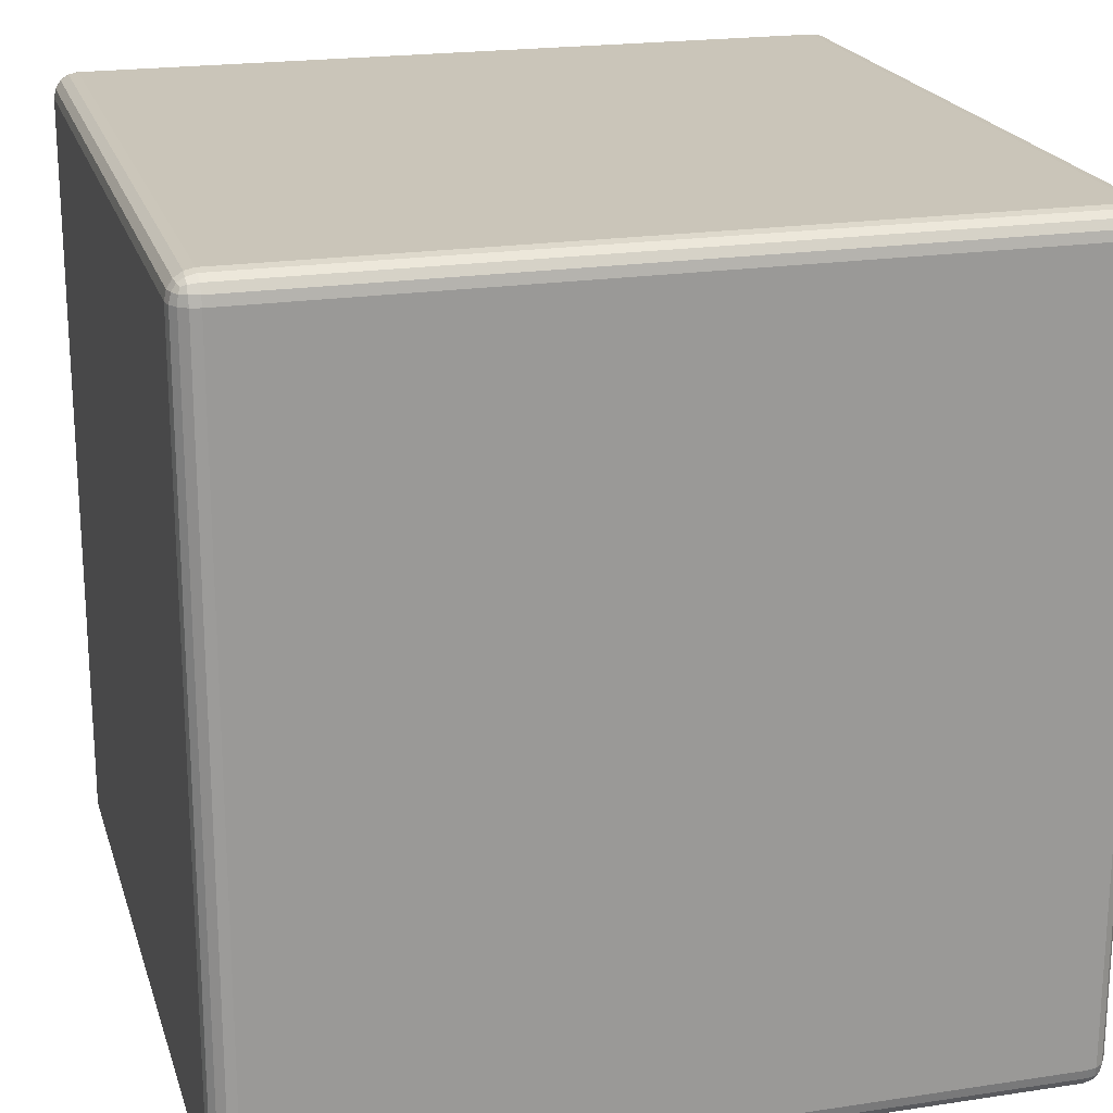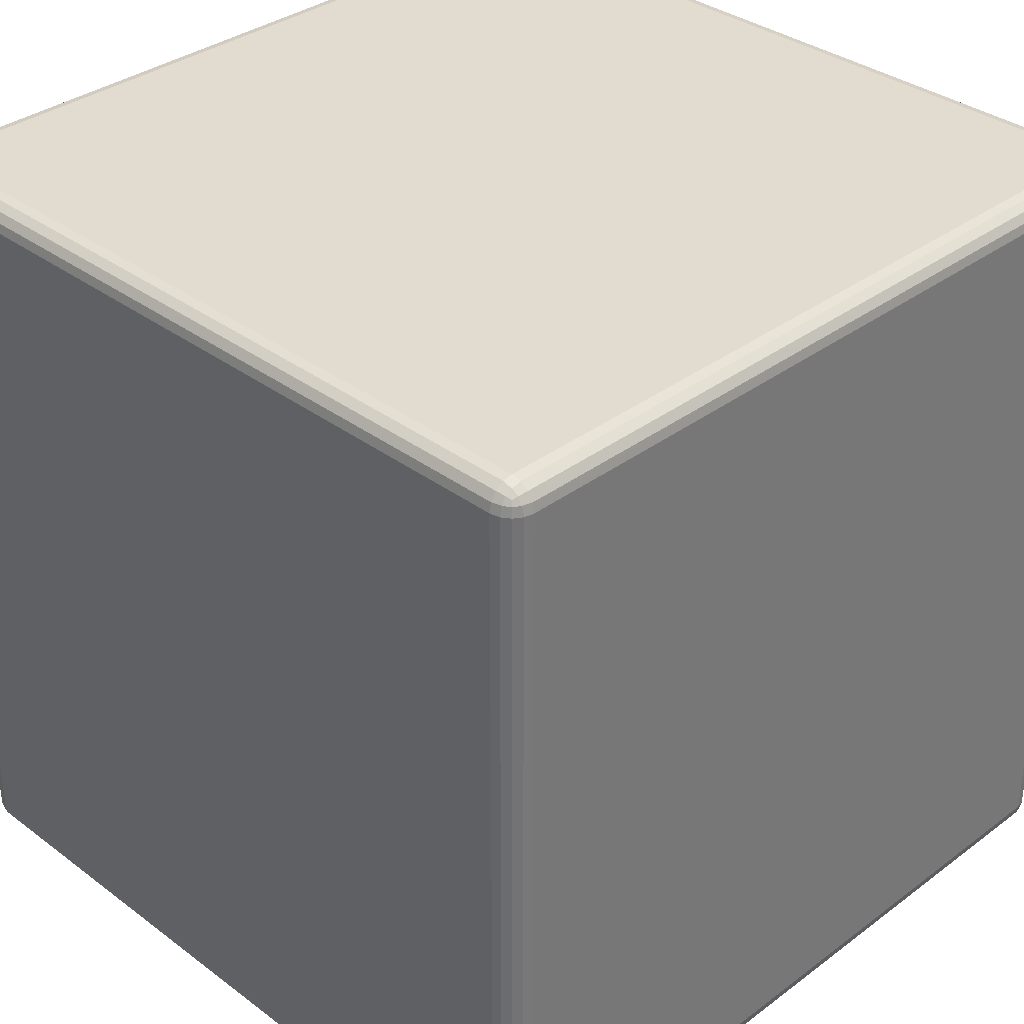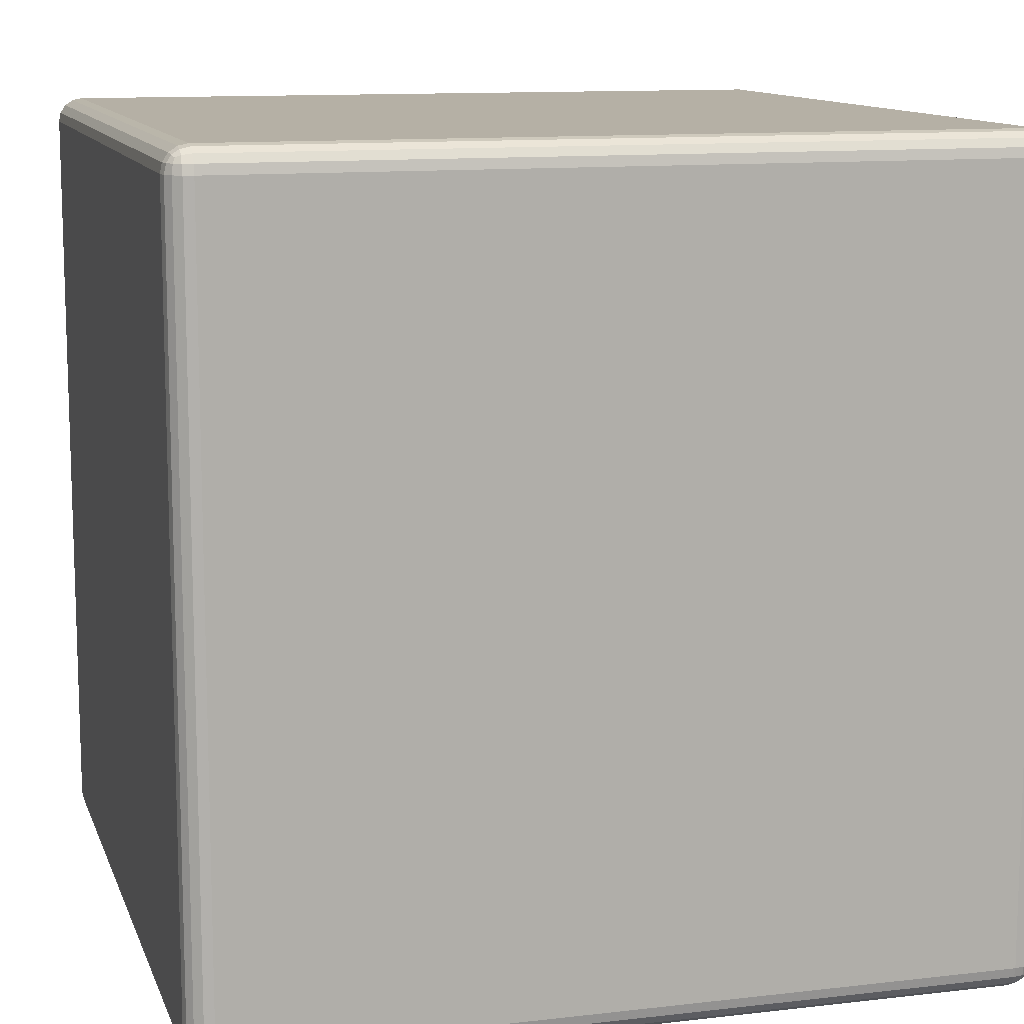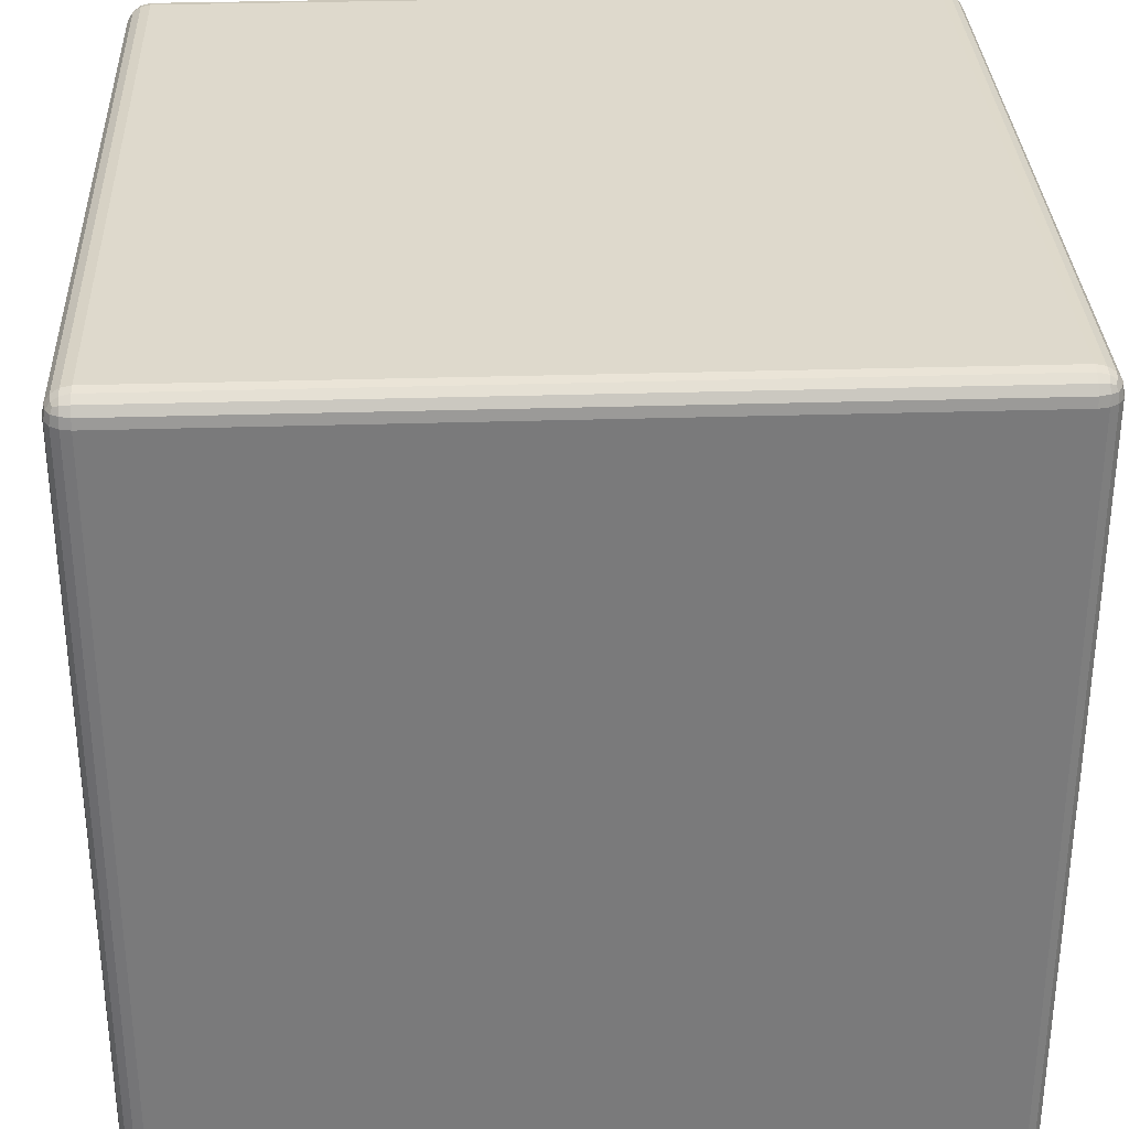
<metadata>
{"format":"obj","ext":"obj","renderer":"f3d","projection":"perspective","resolution":1024,"background":"white","views":[{"elev":20.7,"azim":74.7,"up":"+Z"},{"elev":34.5,"azim":-45.0,"up":"+Z"},{"elev":11.7,"azim":-15.6,"up":"+Y"},{"elev":32.1,"azim":177.5,"up":"+Z"}]}
</metadata>
<code>
o Cube
v 0.9393 0.9393 -1
v 0.9393 1 -0.9393
v 1 0.9393 -0.9393
v 0.9393 0.9625 -0.9954
v 0.9393 0.9822 -0.9822
v 0.9625 0.9393 -0.9954
v 0.9631 0.9631 -0.9898
v 0.9619 0.9791 -0.9791
v 0.9743 0.9743 -0.9743
v 0.9625 0.9954 -0.9393
v 0.9822 0.9822 -0.9393
v 0.9393 0.9954 -0.9625
v 0.9631 0.9898 -0.9631
v 0.9791 0.9791 -0.9619
v 0.9954 0.9393 -0.9625
v 0.9822 0.9393 -0.9822
v 0.9954 0.9625 -0.9393
v 0.9898 0.9631 -0.9631
v 0.9791 0.9619 -0.9791
v 0.9393 -1 -0.9393
v 0.9393 -0.9393 -1
v 1 -0.9393 -0.9393
v 0.9393 -0.9954 -0.9625
v 0.9393 -0.9822 -0.9822
v 0.9625 -0.9954 -0.9393
v 0.9631 -0.9898 -0.9631
v 0.9619 -0.9791 -0.9791
v 0.9743 -0.9743 -0.9743
v 0.9625 -0.9393 -0.9954
v 0.9822 -0.9393 -0.9822
v 0.9393 -0.9625 -0.9954
v 0.9631 -0.9631 -0.9898
v 0.9791 -0.9619 -0.9791
v 0.9954 -0.9625 -0.9393
v 0.9822 -0.9822 -0.9393
v 0.9954 -0.9393 -0.9625
v 0.9898 -0.9631 -0.9631
v 0.9791 -0.9791 -0.9619
v 1 0.9393 0.9393
v 0.9393 1 0.9393
v 0.9393 0.9393 1
v 0.9954 0.9625 0.9393
v 0.9822 0.9822 0.9393
v 0.9954 0.9393 0.9625
v 0.9898 0.9631 0.9631
v 0.9791 0.9791 0.9619
v 0.9743 0.9743 0.9743
v 0.9393 0.9954 0.9625
v 0.9393 0.9822 0.9822
v 0.9625 0.9954 0.9393
v 0.9631 0.9898 0.9631
v 0.9619 0.9791 0.9791
v 0.9625 0.9393 0.9954
v 0.9822 0.9393 0.9822
v 0.9393 0.9625 0.9954
v 0.9631 0.9631 0.9898
v 0.9791 0.9619 0.9791
v 1 -0.9393 0.9393
v 0.9393 -0.9393 1
v 0.9393 -1 0.9393
v 0.9954 -0.9393 0.9625
v 0.9822 -0.9393 0.9822
v 0.9954 -0.9625 0.9393
v 0.9898 -0.9631 0.9631
v 0.9791 -0.9619 0.9791
v 0.9743 -0.9743 0.9743
v 0.9393 -0.9625 0.9954
v 0.9393 -0.9822 0.9822
v 0.9625 -0.9393 0.9954
v 0.9631 -0.9631 0.9898
v 0.9619 -0.9791 0.9791
v 0.9625 -0.9954 0.9393
v 0.9822 -0.9822 0.9393
v 0.9393 -0.9954 0.9625
v 0.9631 -0.9898 0.9631
v 0.9791 -0.9791 0.9619
v -0.9393 0.9393 -1
v -1 0.9393 -0.9393
v -0.9393 1 -0.9393
v -0.9625 0.9393 -0.9954
v -0.9822 0.9393 -0.9822
v -0.9393 0.9625 -0.9954
v -0.9631 0.9631 -0.9898
v -0.9791 0.9619 -0.9791
v -0.9743 0.9743 -0.9743
v -0.9954 0.9625 -0.9393
v -0.9822 0.9822 -0.9393
v -0.9954 0.9393 -0.9625
v -0.9898 0.9631 -0.9631
v -0.9791 0.9791 -0.9619
v -0.9393 0.9954 -0.9625
v -0.9393 0.9822 -0.9822
v -0.9625 0.9954 -0.9393
v -0.9631 0.9898 -0.9631
v -0.9619 0.9791 -0.9791
v -1 -0.9393 -0.9393
v -0.9393 -0.9393 -1
v -0.9393 -1 -0.9393
v -0.9954 -0.9393 -0.9625
v -0.9822 -0.9393 -0.9822
v -0.9954 -0.9625 -0.9393
v -0.9898 -0.9631 -0.9631
v -0.9791 -0.9619 -0.9791
v -0.9743 -0.9743 -0.9743
v -0.9393 -0.9625 -0.9954
v -0.9393 -0.9822 -0.9822
v -0.9625 -0.9393 -0.9954
v -0.9631 -0.9631 -0.9898
v -0.9619 -0.9791 -0.9791
v -0.9625 -0.9954 -0.9393
v -0.9822 -0.9822 -0.9393
v -0.9393 -0.9954 -0.9625
v -0.9631 -0.9898 -0.9631
v -0.9791 -0.9791 -0.9619
v -1 0.9393 0.9393
v -0.9393 0.9393 1
v -0.9393 1 0.9393
v -0.9954 0.9393 0.9625
v -0.9822 0.9393 0.9822
v -0.9954 0.9625 0.9393
v -0.9898 0.9631 0.9631
v -0.9791 0.9619 0.9791
v -0.9743 0.9743 0.9743
v -0.9393 0.9625 0.9954
v -0.9393 0.9822 0.9822
v -0.9625 0.9393 0.9954
v -0.9631 0.9631 0.9898
v -0.9619 0.9791 0.9791
v -0.9625 0.9954 0.9393
v -0.9822 0.9822 0.9393
v -0.9393 0.9954 0.9625
v -0.9631 0.9898 0.9631
v -0.9791 0.9791 0.9619
v -0.9393 -1 0.9393
v -0.9393 -0.9393 1
v -1 -0.9393 0.9393
v -0.9393 -0.9954 0.9625
v -0.9393 -0.9822 0.9822
v -0.9625 -0.9954 0.9393
v -0.9631 -0.9898 0.9631
v -0.9619 -0.9791 0.9791
v -0.9743 -0.9743 0.9743
v -0.9625 -0.9393 0.9954
v -0.9822 -0.9393 0.9822
v -0.9393 -0.9625 0.9954
v -0.9631 -0.9631 0.9898
v -0.9791 -0.9619 0.9791
v -0.9954 -0.9625 0.9393
v -0.9822 -0.9822 0.9393
v -0.9954 -0.9393 0.9625
v -0.9898 -0.9631 0.9631
v -0.9791 -0.9791 0.9619
v 0.8138 0.8138 0.2373
v 0.8138 -0.2373 -0.8138
v -0.2373 0.8138 -0.8138
v 0.8166 0.4885 0.1547
v 0.8244 0.1021 -0.1021
v 0.4885 0.8166 0.1547
v 0.5039 0.5039 0.07827
v 0.5435 0.1462 -0.1462
v 0.2527 0.2527 -0.2527
v 0.4885 -0.1547 -0.8166
v 0.1021 0.1021 -0.8244
v 0.8166 -0.1547 -0.4885
v 0.5039 -0.07827 -0.5039
v 0.1462 0.1462 -0.5435
v -0.1547 0.8166 -0.4885
v 0.1021 0.8244 -0.1021
v -0.1547 0.4885 -0.8166
v -0.07827 0.5039 -0.5039
v 0.1462 0.5435 -0.1462
v 0.8138 0.2373 -0.8138
v 0.8138 -0.8138 0.2373
v -0.2373 -0.8138 -0.8138
v 0.8166 0.1547 -0.4885
v 0.8244 -0.1021 -0.1021
v 0.4885 0.1547 -0.8166
v 0.5039 0.07827 -0.5039
v 0.5435 -0.1462 -0.1462
v 0.2527 -0.2527 -0.2527
v 0.4885 -0.8166 0.1547
v 0.1021 -0.8244 -0.1021
v 0.8166 -0.4885 0.1547
v 0.5039 -0.5039 0.07827
v 0.1462 -0.5435 -0.1462
v -0.1547 -0.4885 -0.8166
v 0.1021 -0.1021 -0.8244
v -0.1547 -0.8166 -0.4885
v -0.07827 -0.5039 -0.5039
v 0.1462 -0.1462 -0.5435
v -0.2373 0.8138 0.8138
v 0.8138 -0.2373 0.8138
v 0.8138 0.8138 -0.2373
v -0.1547 0.4885 0.8166
v 0.1021 0.1021 0.8244
v -0.1547 0.8166 0.4885
v -0.07827 0.5039 0.5039
v 0.1462 0.1462 0.5435
v 0.2527 0.2527 0.2527
v 0.8166 -0.1547 0.4885
v 0.8244 0.1021 0.1021
v 0.4885 -0.1547 0.8166
v 0.5039 -0.07827 0.5039
v 0.5435 0.1462 0.1462
v 0.4885 0.8166 -0.1547
v 0.1021 0.8244 0.1021
v 0.8166 0.4885 -0.1547
v 0.5039 0.5039 -0.07827
v 0.1462 0.5435 0.1462
v -0.2373 -0.8138 0.8138
v 0.8138 -0.8138 -0.2373
v 0.8138 0.2373 0.8138
v -0.1547 -0.8166 0.4885
v 0.1021 -0.8244 0.1021
v -0.1547 -0.4885 0.8166
v -0.07827 -0.5039 0.5039
v 0.1462 -0.5435 0.1462
v 0.2527 -0.2527 0.2527
v 0.8166 -0.4885 -0.1547
v 0.8244 -0.1021 0.1021
v 0.4885 -0.8166 -0.1547
v 0.5039 -0.5039 -0.07827
v 0.5435 -0.1462 0.1462
v 0.4885 0.1547 0.8166
v 0.1021 -0.1021 0.8244
v 0.8166 0.1547 0.4885
v 0.5039 0.07827 0.5039
v 0.1462 -0.1462 0.5435
v -0.8138 0.8138 0.2373
v 0.2373 0.8138 -0.8138
v -0.8138 -0.2373 -0.8138
v -0.4885 0.8166 0.1547
v -0.1021 0.8244 -0.1021
v -0.8166 0.4885 0.1547
v -0.5039 0.5039 0.07827
v -0.1462 0.5435 -0.1462
v -0.2527 0.2527 -0.2527
v 0.1547 0.4885 -0.8166
v -0.1021 0.1021 -0.8244
v 0.1547 0.8166 -0.4885
v 0.07827 0.5039 -0.5039
v -0.1462 0.1462 -0.5435
v -0.8166 -0.1547 -0.4885
v -0.8244 0.1021 -0.1021
v -0.4885 -0.1547 -0.8166
v -0.5039 -0.07827 -0.5039
v -0.5435 0.1462 -0.1462
v 0.2373 -0.8138 -0.8138
v -0.8138 -0.8138 0.2373
v -0.8138 0.2373 -0.8138
v 0.1547 -0.8166 -0.4885
v -0.1021 -0.8244 -0.1021
v 0.1547 -0.4885 -0.8166
v 0.07827 -0.5039 -0.5039
v -0.1462 -0.5435 -0.1462
v -0.2527 -0.2527 -0.2527
v -0.8166 -0.4885 0.1547
v -0.8244 -0.1021 -0.1021
v -0.4885 -0.8166 0.1547
v -0.5039 -0.5039 0.07827
v -0.5435 -0.1462 -0.1462
v -0.4885 0.1547 -0.8166
v -0.1021 -0.1021 -0.8244
v -0.8166 0.1547 -0.4885
v -0.5039 0.07827 -0.5039
v -0.1462 -0.1462 -0.5435
v 0.2373 0.8138 0.8138
v -0.8138 0.8138 -0.2373
v -0.8138 -0.2373 0.8138
v 0.1547 0.8166 0.4885
v -0.1021 0.8244 0.1021
v 0.1547 0.4885 0.8166
v 0.07827 0.5039 0.5039
v -0.1462 0.5435 0.1462
v -0.2527 0.2527 0.2527
v -0.8166 0.4885 -0.1547
v -0.8244 0.1021 0.1021
v -0.4885 0.8166 -0.1547
v -0.5039 0.5039 -0.07827
v -0.5435 0.1462 0.1462
v -0.4885 -0.1547 0.8166
v -0.1021 0.1021 0.8244
v -0.8166 -0.1547 0.4885
v -0.5039 -0.07827 0.5039
v -0.1462 0.1462 0.5435
v -0.8138 0.2373 0.8138
v -0.8138 -0.8138 -0.2373
v 0.2373 -0.8138 0.8138
v -0.8166 0.1547 0.4885
v -0.8244 -0.1021 0.1021
v -0.4885 0.1547 0.8166
v -0.5039 0.07827 0.5039
v -0.5435 -0.1462 0.1462
v -0.2527 -0.2527 0.2527
v -0.4885 -0.8166 -0.1547
v -0.1021 -0.8244 0.1021
v -0.8166 -0.4885 -0.1547
v -0.5039 -0.5039 -0.07827
v -0.1462 -0.5435 0.1462
v 0.1547 -0.4885 0.8166
v -0.1021 -0.1021 0.8244
v 0.1547 -0.8166 0.4885
v 0.07827 -0.5039 0.5039
v -0.1462 -0.1462 0.5435
f 98 20 60 134
f 136 115 78 96
f 59 41 116 135
f 2 79 117 40
f 22 3 39 58
f 1 4 7 6
f 4 5 8 7
f 6 7 19 16
f 7 8 9 19
f 2 10 13 12
f 10 11 14 13
f 12 13 8 5
f 13 14 9 8
f 3 15 18 17
f 15 16 19 18
f 17 18 14 11
f 18 19 9 14
f 20 23 26 25
f 23 24 27 26
f 25 26 38 35
f 26 27 28 38
f 21 29 32 31
f 29 30 33 32
f 31 32 27 24
f 32 33 28 27
f 22 34 37 36
f 34 35 38 37
f 36 37 33 30
f 37 38 28 33
f 39 42 45 44
f 42 43 46 45
f 44 45 57 54
f 45 46 47 57
f 40 48 51 50
f 48 49 52 51
f 50 51 46 43
f 51 52 47 46
f 41 53 56 55
f 53 54 57 56
f 55 56 52 49
f 56 57 47 52
f 58 61 64 63
f 61 62 65 64
f 63 64 76 73
f 64 65 66 76
f 59 67 70 69
f 67 68 71 70
f 69 70 65 62
f 70 71 66 65
f 60 72 75 74
f 72 73 76 75
f 74 75 71 68
f 75 76 66 71
f 77 80 83 82
f 80 81 84 83
f 82 83 95 92
f 83 84 85 95
f 78 86 89 88
f 86 87 90 89
f 88 89 84 81
f 89 90 85 84
f 79 91 94 93
f 91 92 95 94
f 93 94 90 87
f 94 95 85 90
f 96 99 102 101
f 99 100 103 102
f 101 102 114 111
f 102 103 104 114
f 97 105 108 107
f 105 106 109 108
f 107 108 103 100
f 108 109 104 103
f 98 110 113 112
f 110 111 114 113
f 112 113 109 106
f 113 114 104 109
f 115 118 121 120
f 118 119 122 121
f 120 121 133 130
f 121 122 123 133
f 116 124 127 126
f 124 125 128 127
f 126 127 122 119
f 127 128 123 122
f 117 129 132 131
f 129 130 133 132
f 131 132 128 125
f 132 133 123 128
f 134 137 140 139
f 137 138 141 140
f 139 140 152 149
f 140 141 142 152
f 135 143 146 145
f 143 144 147 146
f 145 146 141 138
f 146 147 142 141
f 136 148 151 150
f 148 149 152 151
f 150 151 147 144
f 151 152 142 147
f 98 134 139 110
f 110 139 149 111
f 111 149 148 101
f 101 148 136 96
f 20 98 112 23
f 23 112 106 24
f 24 106 105 31
f 31 105 97 21
f 3 22 36 15
f 15 36 30 16
f 16 30 29 6
f 6 29 21 1
f 135 116 126 143
f 143 126 119 144
f 144 119 118 150
f 150 118 115 136
f 41 59 69 53
f 53 69 62 54
f 54 62 61 44
f 44 61 58 39
f 77 97 107 80
f 80 107 100 81
f 81 100 99 88
f 88 99 96 78
f 40 117 131 48
f 48 131 125 49
f 49 125 124 55
f 55 124 116 41
f 2 40 50 10
f 10 50 43 11
f 11 43 42 17
f 17 42 39 3
f 134 60 74 137
f 137 74 68 138
f 138 68 67 145
f 145 67 59 135
f 117 79 93 129
f 129 93 87 130
f 130 87 86 120
f 120 86 78 115
f 79 2 12 91
f 91 12 5 92
f 92 5 4 82
f 82 4 1 77
f 60 20 25 72
f 72 25 35 73
f 73 35 34 63
f 63 34 22 58
f 97 77 1 21
f 250 286 212 172
f 288 248 230 267
f 211 287 268 193
f 154 192 269 231
f 174 210 191 155
f 153 158 159 156
f 156 159 160 157
f 158 168 171 159
f 159 171 161 160
f 154 164 165 162
f 162 165 166 163
f 164 157 160 165
f 165 160 161 166
f 155 169 170 167
f 167 170 171 168
f 169 163 166 170
f 170 166 161 171
f 172 177 178 175
f 175 178 179 176
f 177 187 190 178
f 178 190 180 179
f 173 183 184 181
f 181 184 185 182
f 183 176 179 184
f 184 179 180 185
f 174 188 189 186
f 186 189 190 187
f 188 182 185 189
f 189 185 180 190
f 191 196 197 194
f 194 197 198 195
f 196 206 209 197
f 197 209 199 198
f 192 202 203 200
f 200 203 204 201
f 202 195 198 203
f 203 198 199 204
f 193 207 208 205
f 205 208 209 206
f 207 201 204 208
f 208 204 199 209
f 210 215 216 213
f 213 216 217 214
f 215 225 228 216
f 216 228 218 217
f 211 221 222 219
f 219 222 223 220
f 221 214 217 222
f 222 217 218 223
f 212 226 227 224
f 224 227 228 225
f 226 220 223 227
f 227 223 218 228
f 229 234 235 232
f 232 235 236 233
f 234 244 247 235
f 235 247 237 236
f 230 240 241 238
f 238 241 242 239
f 240 233 236 241
f 241 236 237 242
f 231 245 246 243
f 243 246 247 244
f 245 239 242 246
f 246 242 237 247
f 248 253 254 251
f 251 254 255 252
f 253 263 266 254
f 254 266 256 255
f 249 259 260 257
f 257 260 261 258
f 259 252 255 260
f 260 255 256 261
f 250 264 265 262
f 262 265 266 263
f 264 258 261 265
f 265 261 256 266
f 267 272 273 270
f 270 273 274 271
f 272 282 285 273
f 273 285 275 274
f 268 278 279 276
f 276 279 280 277
f 278 271 274 279
f 279 274 275 280
f 269 283 284 281
f 281 284 285 282
f 283 277 280 284
f 284 280 275 285
f 286 291 292 289
f 289 292 293 290
f 291 301 304 292
f 292 304 294 293
f 287 297 298 295
f 295 298 299 296
f 297 290 293 298
f 298 293 294 299
f 288 302 303 300
f 300 303 304 301
f 302 296 299 303
f 303 299 294 304
f 250 262 291 286
f 262 263 301 291
f 263 253 300 301
f 253 248 288 300
f 172 175 264 250
f 175 176 258 264
f 176 183 257 258
f 183 173 249 257
f 155 167 188 174
f 167 168 182 188
f 168 158 181 182
f 158 153 173 181
f 287 295 278 268
f 295 296 271 278
f 296 302 270 271
f 302 288 267 270
f 193 205 221 211
f 205 206 214 221
f 206 196 213 214
f 196 191 210 213
f 229 232 259 249
f 232 233 252 259
f 233 240 251 252
f 240 230 248 251
f 192 200 283 269
f 200 201 277 283
f 201 207 276 277
f 207 193 268 276
f 154 162 202 192
f 162 163 195 202
f 163 169 194 195
f 169 155 191 194
f 286 289 226 212
f 289 290 220 226
f 290 297 219 220
f 297 287 211 219
f 269 281 245 231
f 281 282 239 245
f 282 272 238 239
f 272 267 230 238
f 231 243 164 154
f 243 244 157 164
f 244 234 156 157
f 234 229 153 156
f 212 224 177 172
f 224 225 187 177
f 225 215 186 187
f 215 210 174 186
f 249 173 153 229

</code>
